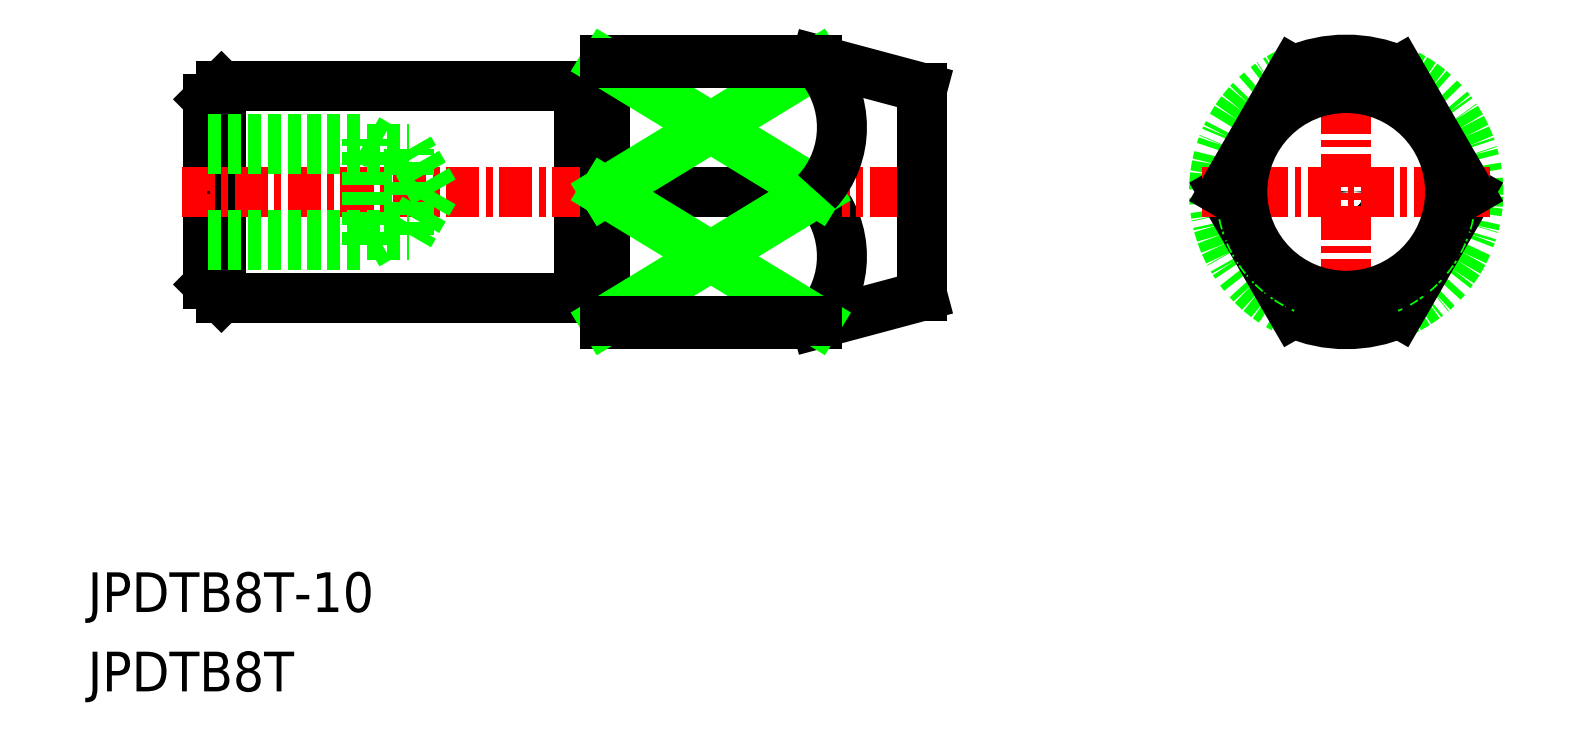
<metadata>
{"format":"dxf","ext":"dxf","renderer":"ezdxf+matplotlib","layout":"modelspace","background":"white","min_lineweight":24,"dpi":150}
</metadata>
<code>
0
SECTION
2
ENTITIES
0
TEXT
8
0
10
-1486
20
-437.6
30
0
40
1.5
1
JPDTB8T
0
TEXT
8
0
10
-1486
20
-434.6
30
0
40
1.5
1
JPDTB8T-10
0
CIRCLE
8
0
10
-1439
20
-418.7
30
0
40
0.252
0
LINE
8
0
10
-1455
20
-418.9
30
0
11
-1455
21
-418.7
31
0
0
LINE
8
0
10
-1455
20
-418.4
30
0
11
-1455
21
-418.7
31
0
0
ARC
8
0
10
-1461
20
-421.1
30
0
40
3.586
50
317.2
51
42.84
0
ARC
8
0
10
-1439
20
-418.7
30
0
40
5
50
293.6
51
72.54
0
ARC
8
0
10
-1439
20
-418.7
30
0
40
5
50
107.5
51
246.4
0
LINE
8
0
10
-1434
20
-418.7
30
0
11
-1437
21
-423.3
31
0
0
LINE
8
0
10
-1443
20
-418.7
30
0
11
-1441
21
-423.3
31
0
0
CIRCLE
8
0
10
-1439
20
-418.7
30
0
40
4
0
LINE
8
0
10
-1468
20
-422.4
30
0
11
-1467
21
-422.4
31
0
0
LINE
8
CENTER
10
-1444
20
-418.7
30
0
11
-1433
21
-418.7
31
0
0
LINE
8
CENTER
10
-1439
20
-413.2
30
0
11
-1439
21
-424.1
31
0
0
LINE
8
0
10
-1468
20
-414.9
30
0
11
-1467
21
-414.9
31
0
0
LINE
8
0
10
-1481
20
-414.7
30
0
11
-1468
21
-414.7
31
0
0
LINE
8
0
10
-1481
20
-422.7
30
0
11
-1468
21
-422.7
31
0
0
LINE
8
0
10
-1467
20
-413.7
30
0
11
-1467
21
-423.7
31
0
0
LINE
8
0
10
-1482
20
-415.2
30
0
11
-1482
21
-422.2
31
0
0
LINE
8
0
10
-1468
20
-414.7
30
0
11
-1468
21
-422.7
31
0
0
LINE
8
0
10
-1481
20
-422.7
30
0
11
-1481
21
-414.7
31
0
0
LINE
8
0
10
-1459
20
-413.7
30
0
11
-1455
21
-414.8
31
0
0
LINE
8
0
10
-1459
20
-423.7
30
0
11
-1455
21
-422.6
31
0
0
LINE
8
CENTER
10
-1483
20
-418.7
30
0
11
-1455
21
-418.7
31
0
0
LINE
8
0
10
-1467
20
-413.7
30
0
11
-1459
21
-413.7
31
0
0
LINE
8
0
10
-1467
20
-423.7
30
0
11
-1459
21
-423.7
31
0
0
LINE
8
0
10
-1455
20
-414.8
30
0
11
-1455
21
-422.6
31
0
0
LINE
8
0
10
-1467
20
-418.7
30
0
11
-1459
21
-418.7
31
0
0
LINE
8
0
10
-1459
20
-423.6
30
0
11
-1459
21
-423.7
31
0
0
LINE
8
0
10
-1467
20
-423.6
30
0
11
-1459
21
-418.7
31
0
0
LINE
8
0
10
-1459
20
-423.6
30
0
11
-1467
21
-418.7
31
0
0
LINE
8
0
10
-1481
20
-414.7
30
0
11
-1482
21
-415.2
31
0
0
LINE
8
0
10
-1482
20
-422.2
30
0
11
-1481
21
-422.7
31
0
0
LINE
8
0
10
-1459
20
-423.6
30
0
11
-1467
21
-423.6
31
0
0
LINE
8
0
10
-1459
20
-413.8
30
0
11
-1467
21
-418.7
31
0
0
LINE
8
0
10
-1467
20
-413.8
30
0
11
-1459
21
-418.7
31
0
0
ARC
8
0
10
-1461
20
-416.3
30
0
40
3.586
50
317.2
51
42.84
0
LINE
8
0
10
-1459
20
-413.8
30
0
11
-1467
21
-413.8
31
0
0
LINE
8
0
10
-1459
20
-413.8
30
0
11
-1459
21
-413.7
31
0
0
ARC
8
0
10
-1439
20
-418.7
30
0
40
5
50
246.4
51
293.6
0
CIRCLE
8
0
10
-1439
20
-418.7
30
0
40
3.928
0
ARC
8
0
10
-1439
20
-418.7
30
0
40
5
50
66.42
51
113.6
0
LINE
8
0
10
-1443
20
-418.7
30
0
11
-1441
21
-414.1
31
0
0
LINE
8
0
10
-1434
20
-418.7
30
0
11
-1437
21
-414.1
31
0
0
POINT
8
0
10
-1482
20
-418.7
30
0
0
LINE
8
0
10
-1476
20
-416.7
30
0
11
-1475
21
-417.1
31
0
0
LINE
8
0
10
-1482
20
-417.1
30
0
11
-1474
21
-417.1
31
0
0
LINE
8
0
10
-1482
20
-416.7
30
0
11
-1476
21
-416.7
31
0
0
LINE
8
0
10
-1473
20
-418.7
30
0
11
-1474
21
-420.3
31
0
0
LINE
8
0
10
-1476
20
-420.7
30
0
11
-1475
21
-420.3
31
0
0
LINE
8
0
10
-1482
20
-420.3
30
0
11
-1474
21
-420.3
31
0
0
LINE
8
0
10
-1482
20
-420.7
30
0
11
-1476
21
-420.7
31
0
0
LINE
8
0
10
-1473
20
-418.7
30
0
11
-1474
21
-417.1
31
0
0
LINE
8
0
10
-1474
20
-420.3
30
0
11
-1474
21
-417.1
31
0
0
LINE
8
0
10
-1476
20
-420.7
30
0
11
-1476
21
-416.7
31
0
0
POINT
8
0
10
-1482
20
-418.7
30
0
0
ENDSEC
0
EOF

</code>
